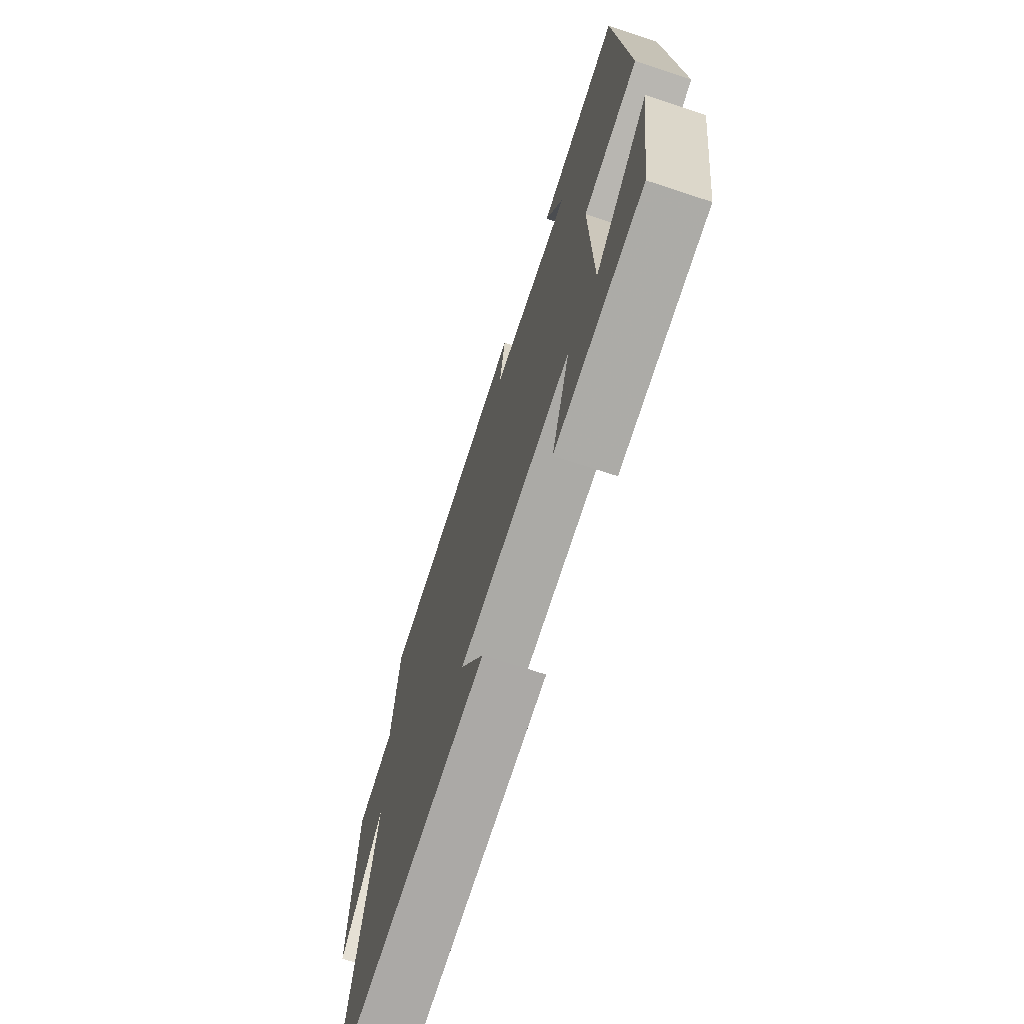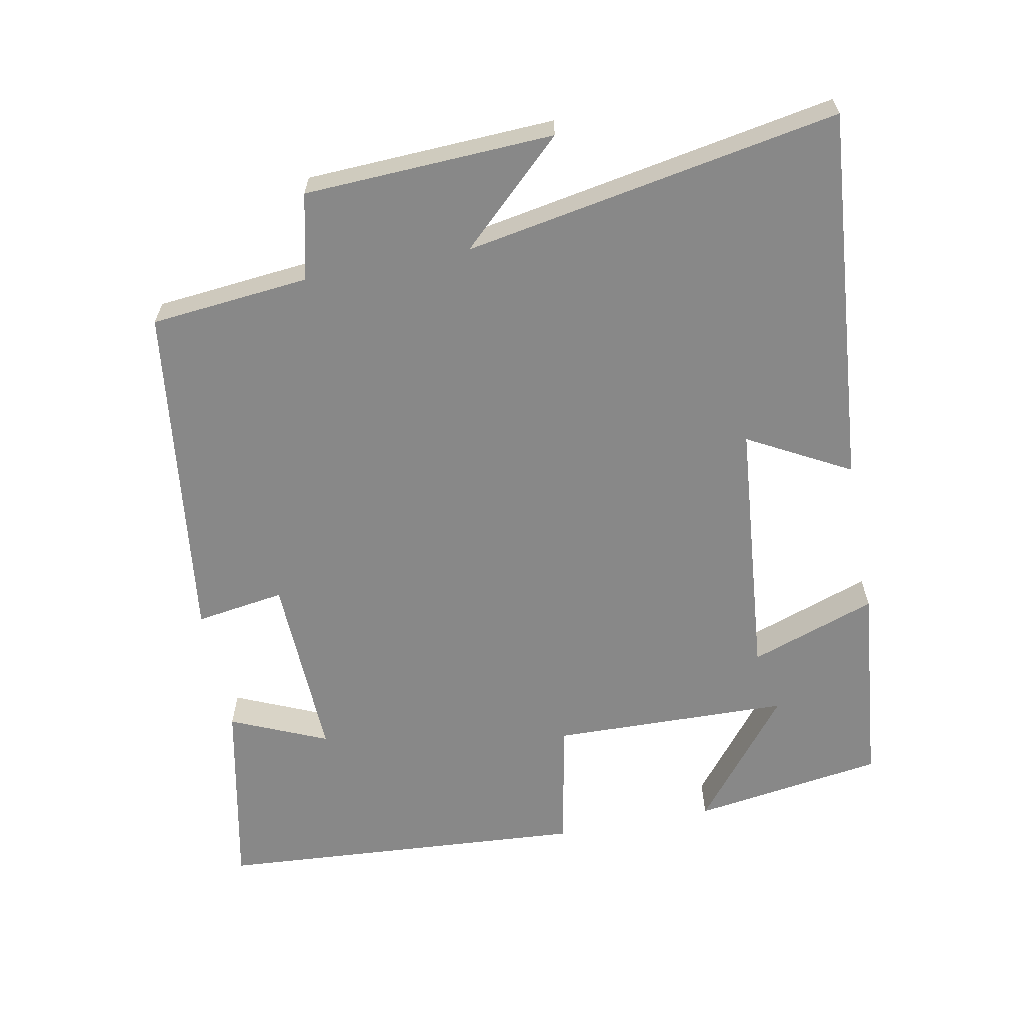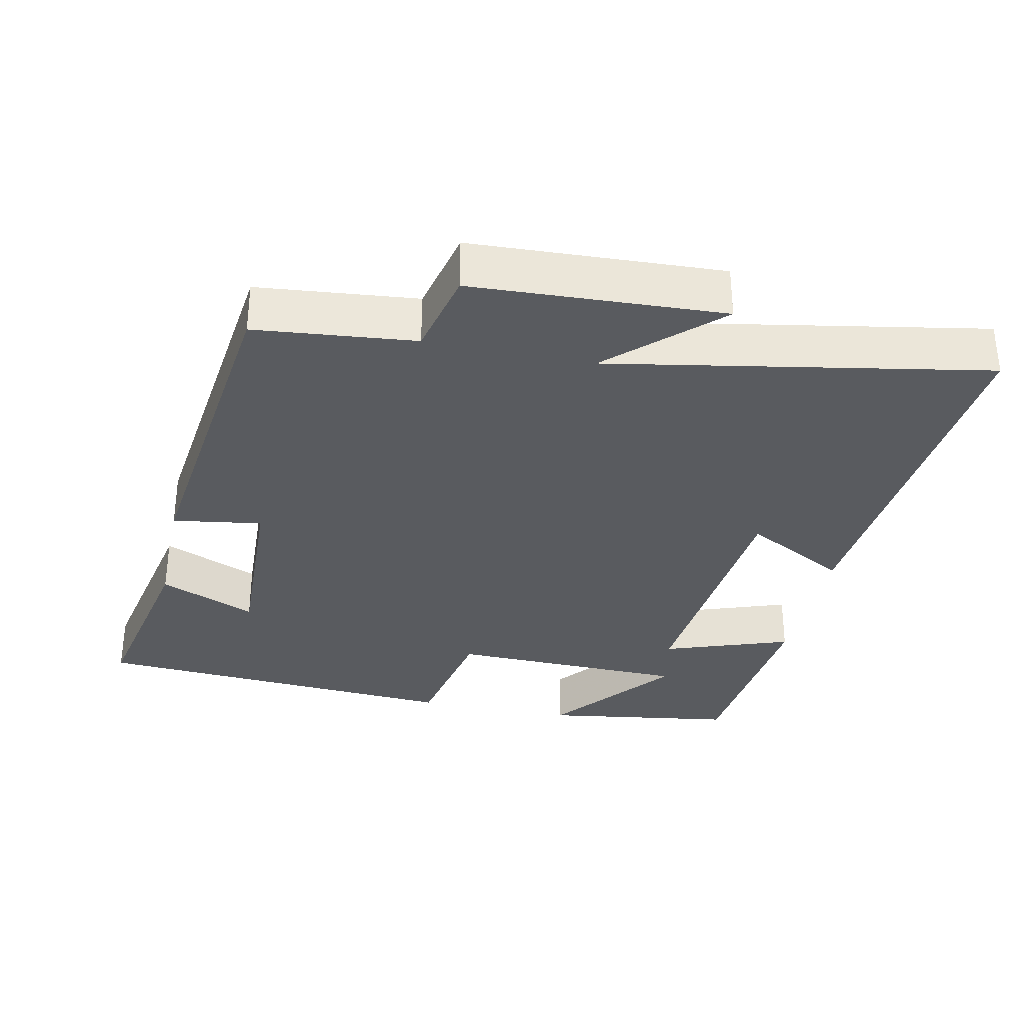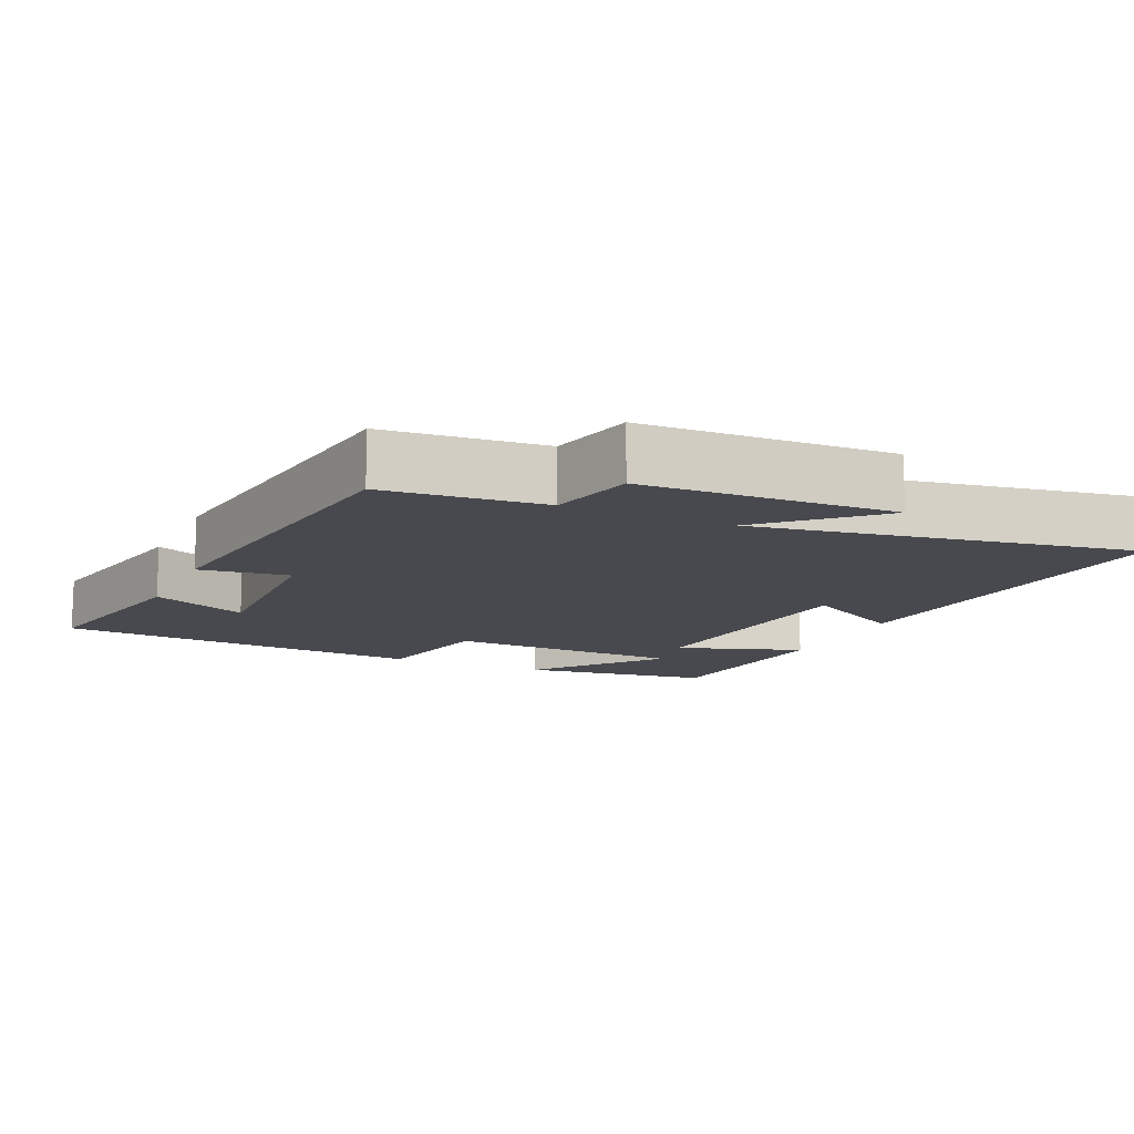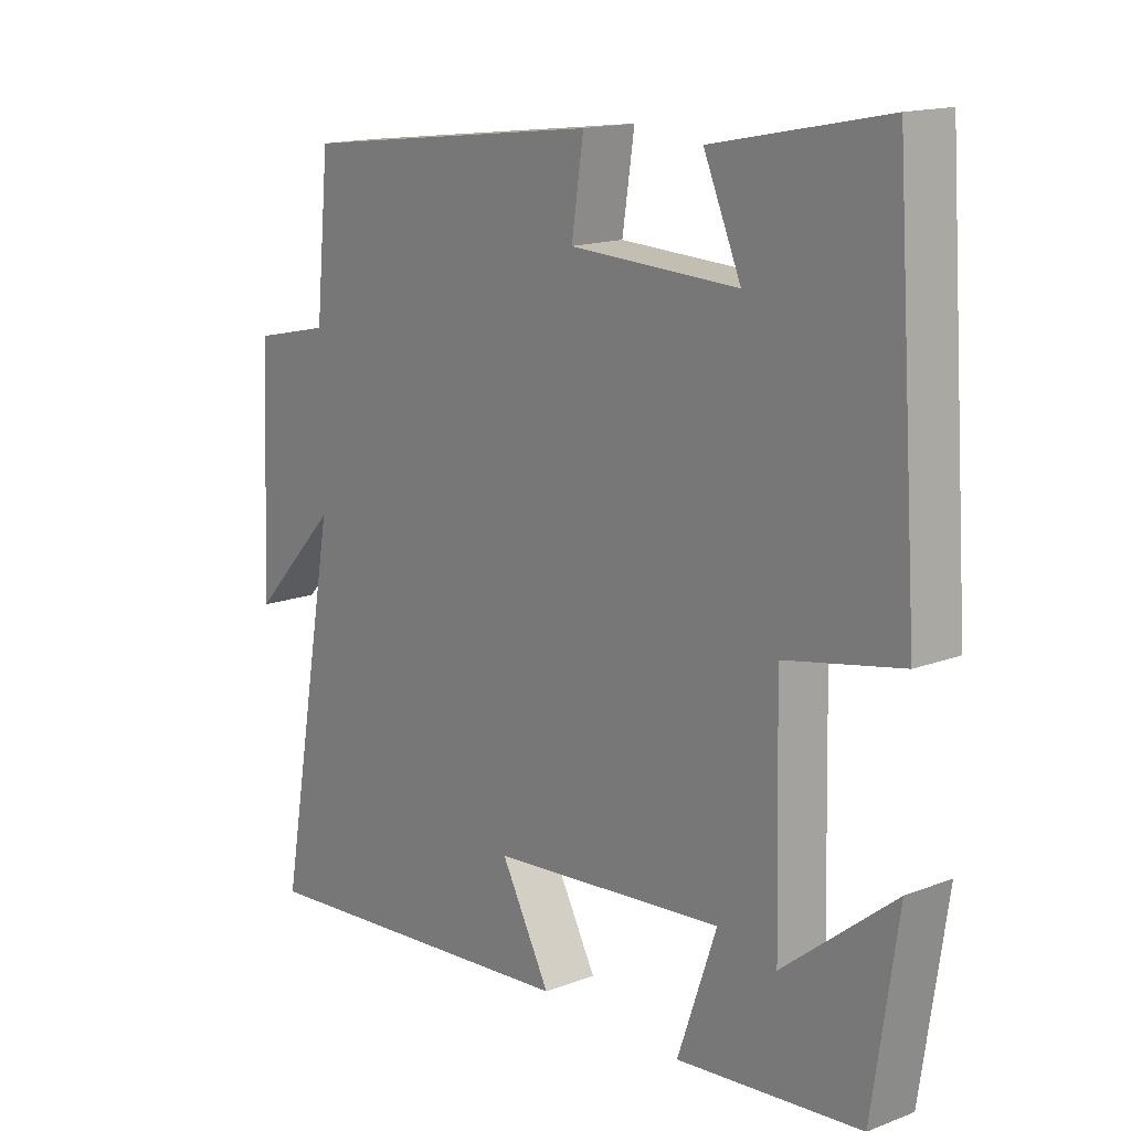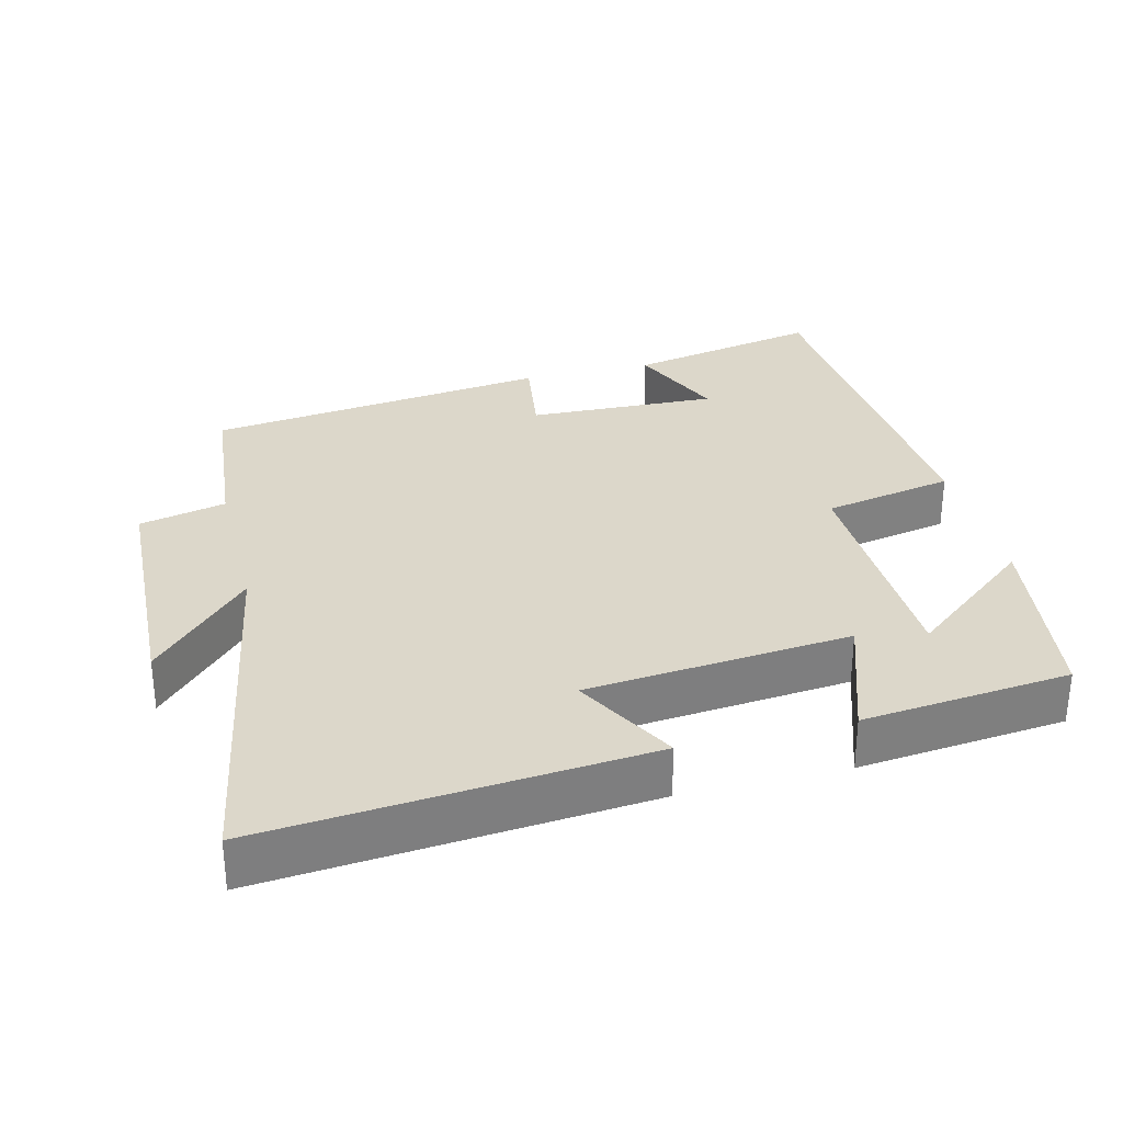
<metadata>
{"format":"obj","ext":"obj","renderer":"f3d","projection":"perspective","resolution":1024,"background":"white","views":[{"elev":-70.7,"azim":-108.2,"up":"+Z"},{"elev":-62.9,"azim":100.9,"up":"+Y"},{"elev":-32.7,"azim":78.1,"up":"+Y"},{"elev":-12.6,"azim":65.2,"up":"+Y"},{"elev":15.5,"azim":-128.9,"up":"+Z"},{"elev":30.7,"azim":165.8,"up":"+Y"}]}
</metadata>
<code>
v 0.595 0.07 -0.546
v 0.061 0.07 -0.5
v 0.139 0.07 -0.356
v -0.231 0.07 -0.322
v -0.169 0.07 -0.5
v -0.46 0.07 -0.471
v -0.5 0.07 -0.201
v -0.324 0.07 -0.341
v -0.316 0.07 -0.005
v -0.5 0.07 0.031
v -0.464 0.07 0.555
v -0.192 0.07 0.5
v -0.251 0.07 0.364
v 0.015 0.07 0.374
v -0.004 0.07 0.5
v 0.478 0.07 0.44
v 0.5 0.07 0.216
v 0.622 0.07 0.188
v 0.638 0.07 -0.164
v 0.5 0.07 -0.018
v 0.595 0 -0.546
v 0.061 0 -0.5
v 0.139 0 -0.356
v -0.231 0 -0.322
v -0.169 0 -0.5
v -0.46 0 -0.471
v -0.5 0 -0.201
v -0.324 0 -0.341
v -0.316 0 -0.005
v -0.5 0 0.031
v -0.464 0 0.555
v -0.192 0 0.5
v -0.251 0 0.364
v 0.015 0 0.374
v -0.004 0 0.5
v 0.478 0 0.44
v 0.5 0 0.216
v 0.622 0 0.188
v 0.638 0 -0.164
v 0.5 0 -0.018
f 17 18 19 20
f 16 17 20
f 15 16 20
f 14 15 20
f 13 14 20 1
f 10 11 12 13
f 9 10 13
f 8 9 13
f 5 6 7 8
f 4 5 8
f 4 8 13
f 3 4 13
f 1 2 3
f 1 3 13
f 40 39 38 37
f 40 37 36
f 40 36 35
f 40 35 34
f 21 40 34 33
f 33 32 31 30
f 33 30 29
f 33 29 28
f 28 27 26 25
f 28 25 24
f 33 28 24
f 33 24 23
f 23 22 21
f 33 23 21
f 1 21 22 2
f 2 22 23 3
f 3 23 24 4
f 4 24 25 5
f 5 25 26 6
f 6 26 27 7
f 7 27 28 8
f 8 28 29 9
f 9 29 30 10
f 10 30 31 11
f 11 31 32 12
f 12 32 33 13
f 13 33 34 14
f 14 34 35 15
f 15 35 36 16
f 16 36 37 17
f 17 37 38 18
f 18 38 39 19
f 19 39 40 20
f 20 40 21 1

</code>
